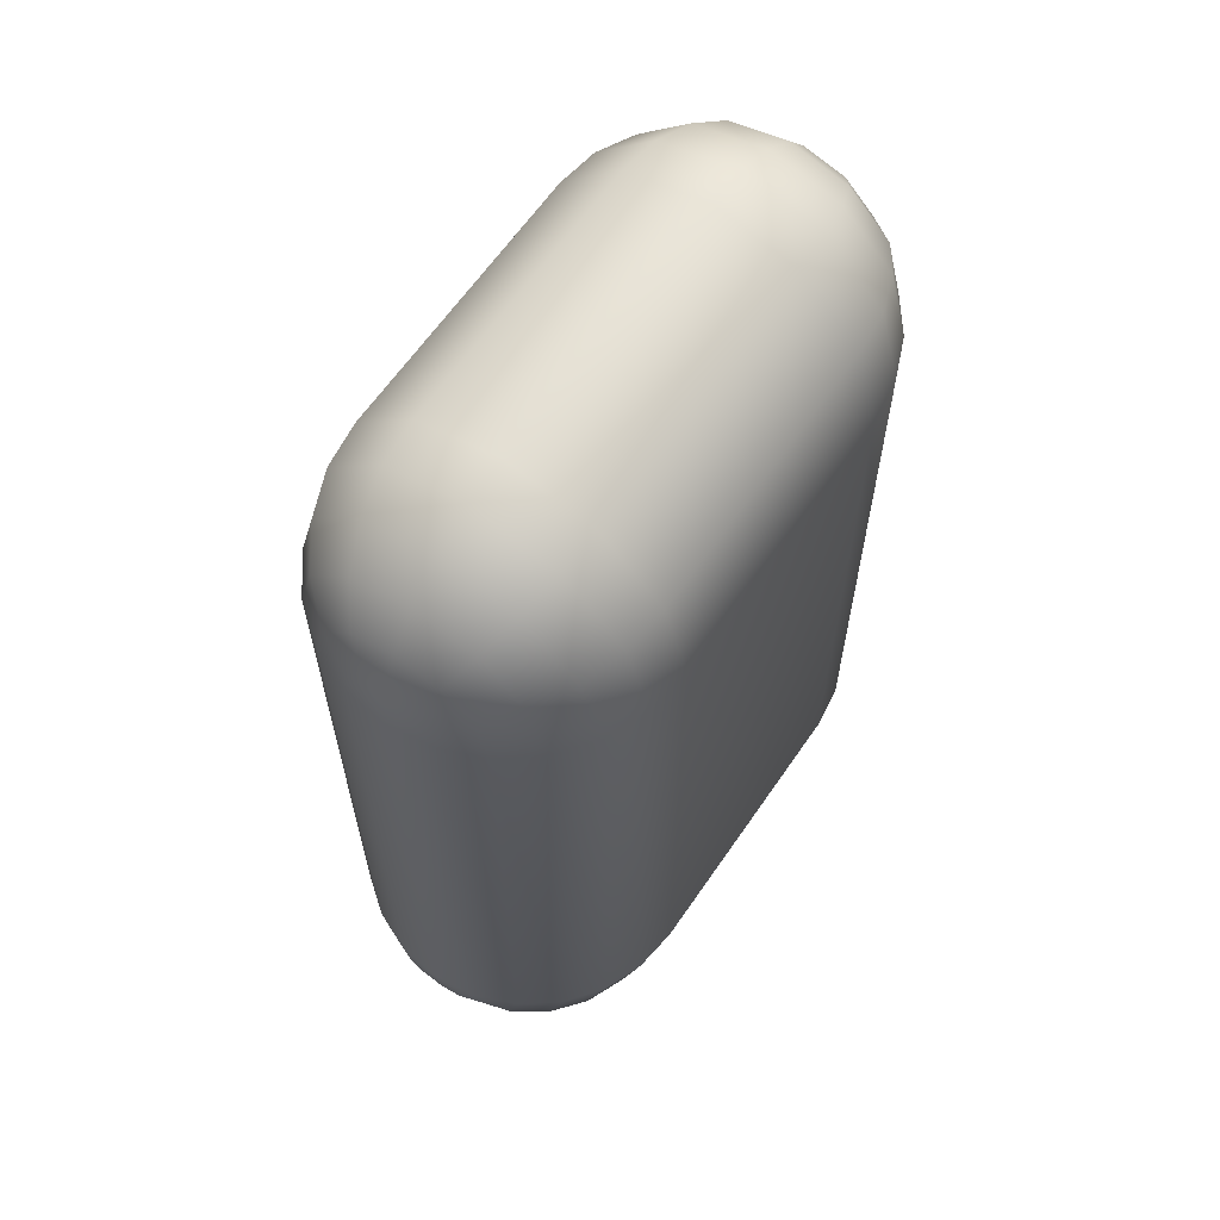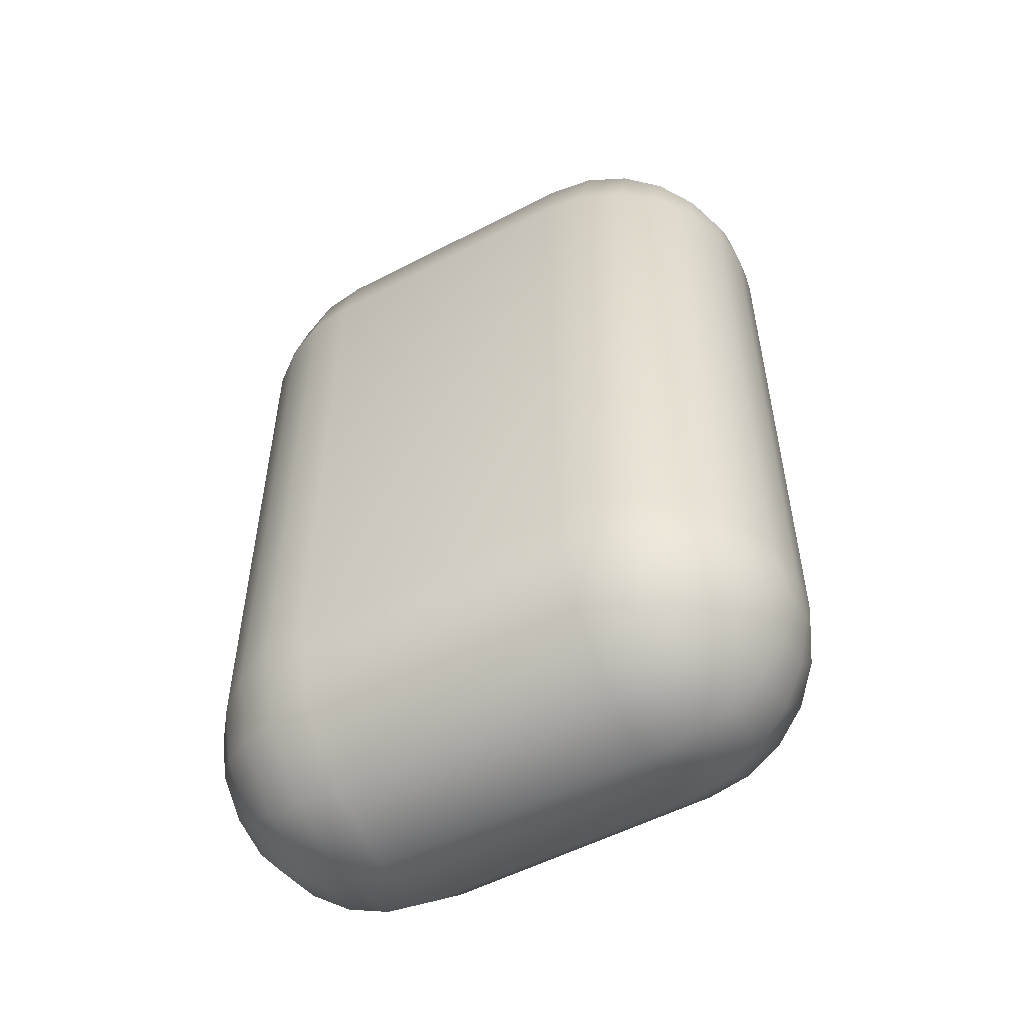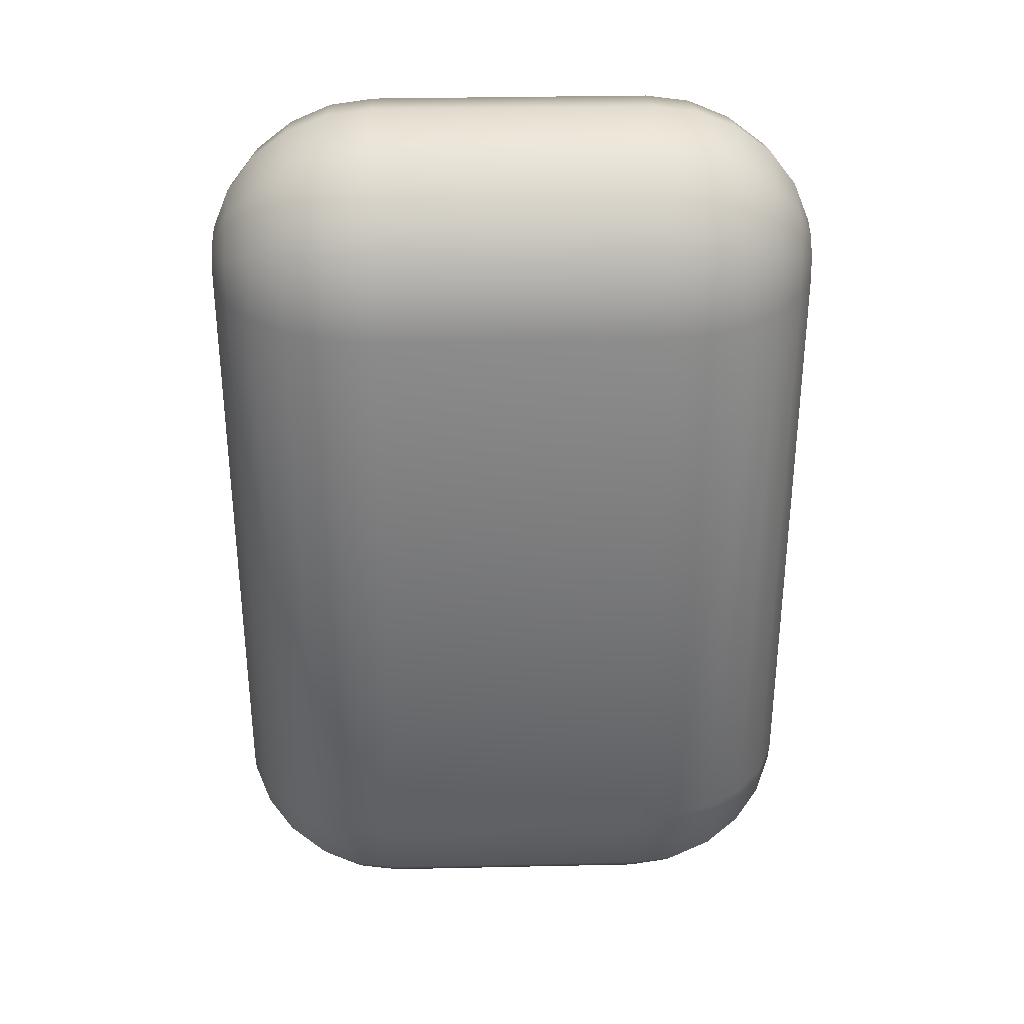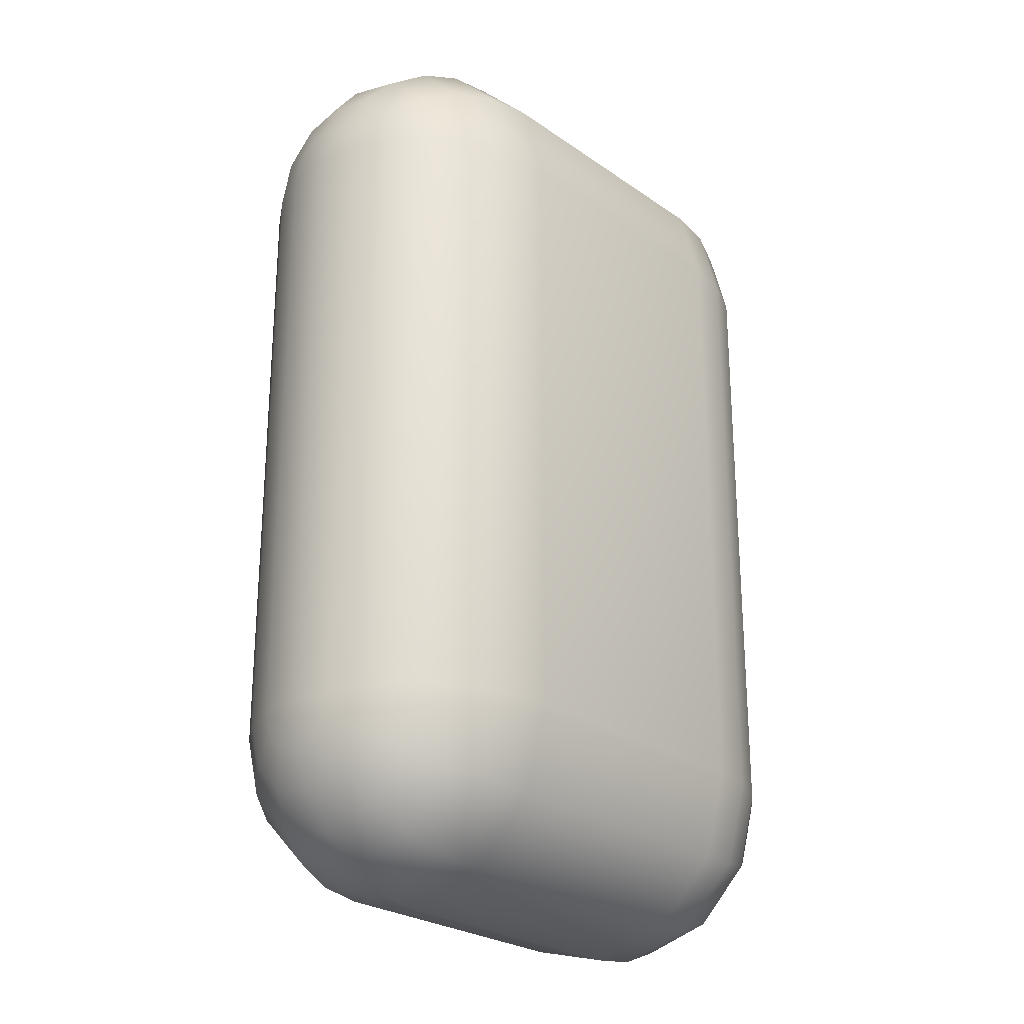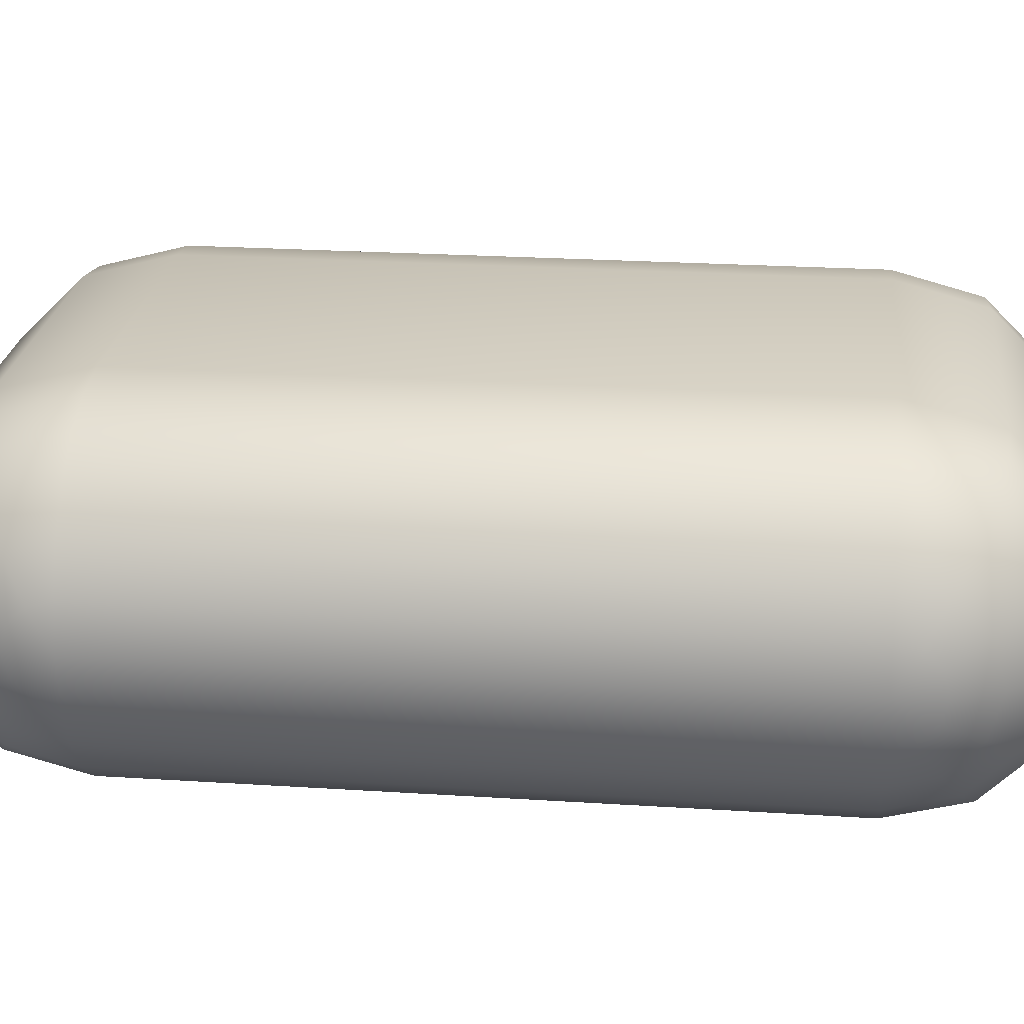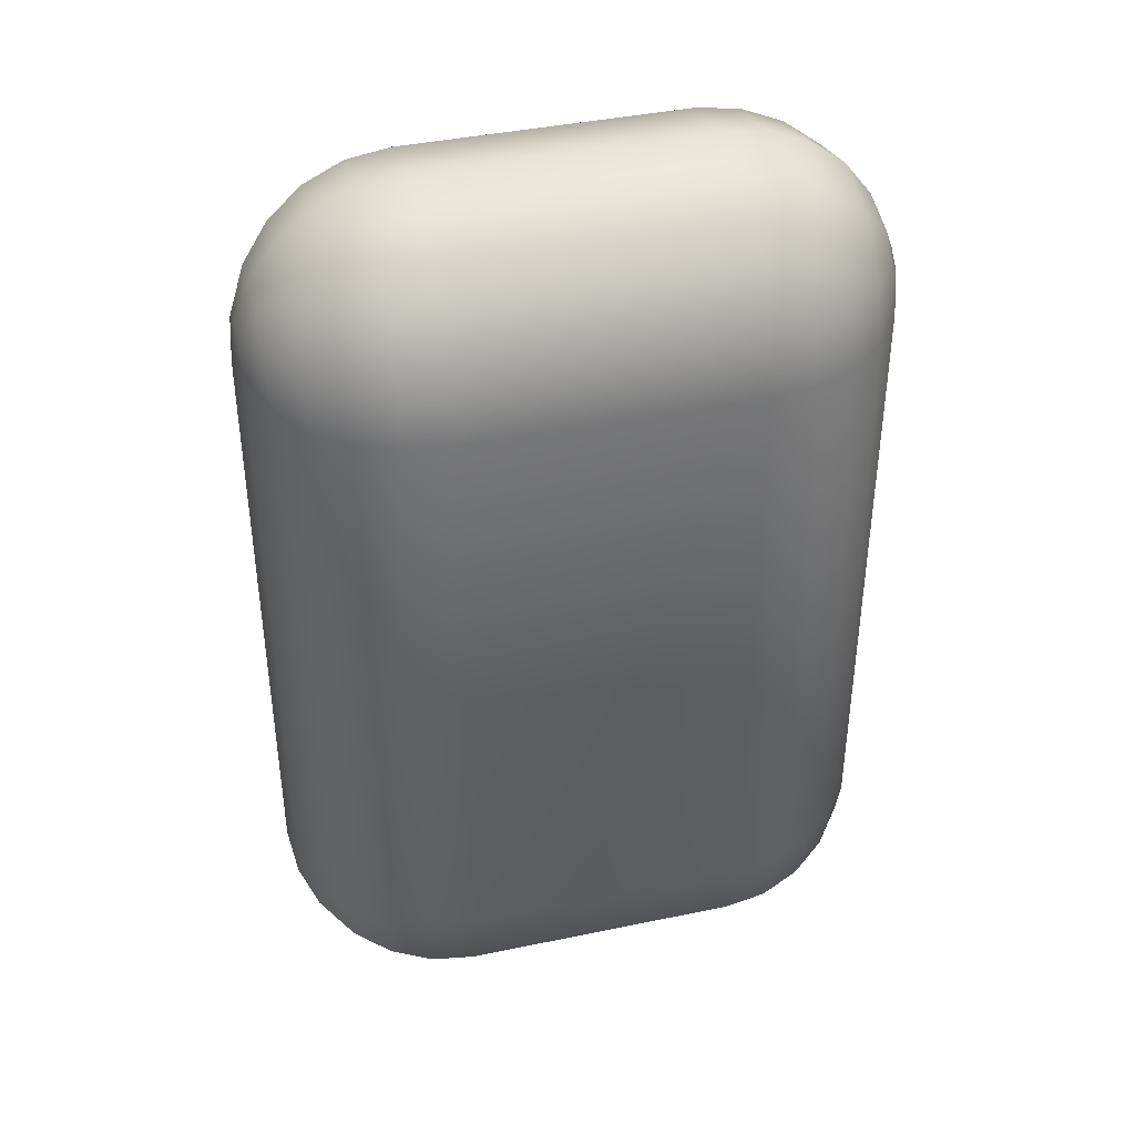
<metadata>
{"format":"obj","ext":"obj","renderer":"f3d","projection":"perspective","resolution":1024,"background":"white","views":[{"elev":63.2,"azim":124.4,"up":"+Z"},{"elev":-54.2,"azim":-151.1,"up":"+Z"},{"elev":33.3,"azim":178.3,"up":"+Z"},{"elev":-25.8,"azim":-47.8,"up":"+Z"},{"elev":23.4,"azim":-83.7,"up":"+Y"},{"elev":40.9,"azim":-14.3,"up":"+Z"}]}
</metadata>
<code>
o Sphere.002
v 1.796 0.2588 -1.826
v 1.696 0.5 -1.826
v 1.537 0.7071 -1.826
v 1.33 0.866 -1.826
v 1.089 0.9659 -1.826
v 0.8297 1 -1.826
v 1.796 0.2241 -1.955
v 1.696 0.433 -2.076
v 1.537 0.6124 -2.179
v 1.33 0.75 -2.259
v 1.089 0.8365 -2.309
v 0.8297 0.866 -2.326
v 1.796 0.1294 -2.05
v 1.696 0.25 -2.259
v 1.537 0.3536 -2.438
v 1.33 0.433 -2.576
v 1.089 0.483 -2.662
v 0.8297 0.5 -2.692
v 1.796 0 -2.084
v 1.696 0 -2.326
v 1.537 0 -2.533
v 1.33 0 -2.692
v 1.089 0 -2.792
v 0.8297 0 -2.826
v 1.83 0 -1.826
v 1.796 -0.1294 -2.05
v 1.696 -0.25 -2.259
v 1.537 -0.3536 -2.438
v 1.33 -0.433 -2.576
v 1.089 -0.483 -2.662
v 0.8297 -0.5 -2.692
v 1.796 -0.2241 -1.955
v 1.696 -0.433 -2.076
v 1.537 -0.6124 -2.179
v 1.33 -0.75 -2.259
v 1.089 -0.8365 -2.309
v 0.8297 -0.866 -2.326
v 1.796 -0.2588 -1.826
v 1.696 -0.5 -1.826
v 1.537 -0.7071 -1.826
v 1.33 -0.866 -1.826
v 1.089 -0.9659 -1.826
v 0.8297 -1 -1.826
v -0.8297 1 -1.826
v -1.089 0.9659 -1.826
v -1.33 0.866 -1.826
v -1.537 0.7071 -1.826
v -1.696 0.5 -1.826
v -0.8297 0.866 -2.326
v -1.089 0.8365 -2.309
v -1.33 0.75 -2.259
v -1.537 0.6124 -2.179
v -1.696 0.433 -2.076
v -1.796 0.2241 -1.955
v -1.83 0 -1.826
v -0.8297 0.5 -2.692
v -1.089 0.483 -2.662
v -1.33 0.433 -2.576
v -1.537 0.3536 -2.438
v -1.696 0.25 -2.259
v -1.796 0.1294 -2.05
v -0.8297 0 -2.826
v -1.089 0 -2.792
v -1.33 0 -2.692
v -1.537 0 -2.533
v -1.696 0 -2.326
v -1.796 0 -2.084
v -0.8297 -0.5 -2.692
v -1.089 -0.483 -2.662
v -1.33 -0.433 -2.576
v -1.537 -0.3536 -2.438
v -1.696 -0.25 -2.259
v -1.796 -0.1294 -2.05
v -0.8297 -0.866 -2.326
v -1.089 -0.8365 -2.309
v -1.33 -0.75 -2.259
v -1.537 -0.6124 -2.179
v -1.696 -0.433 -2.076
v -1.796 -0.2241 -1.955
v -0.8297 -1 -1.826
v -1.089 -0.9659 -1.826
v -1.33 -0.866 -1.826
v -1.537 -0.7071 -1.826
v -1.696 -0.5 -1.826
v -1.796 0.2588 -1.826
v 1.796 0.2588 1.826
v 1.696 0.5 1.826
v 1.537 0.7071 1.826
v 1.33 0.866 1.826
v 1.089 0.9659 1.826
v 0.8297 1 1.826
v 1.83 0 1.826
v 1.796 -0.2588 1.826
v 1.696 -0.5 1.826
v 1.537 -0.7071 1.826
v 1.33 -0.866 1.826
v 1.089 -0.9659 1.826
v 0.8297 -1 1.826
v 1.796 -0.2241 1.955
v 1.696 -0.433 2.076
v 1.537 -0.6124 2.179
v 1.33 -0.75 2.259
v 1.089 -0.8365 2.309
v 0.8297 -0.866 2.326
v 1.796 -0.1294 2.05
v 1.696 -0.25 2.259
v 1.537 -0.3536 2.438
v 1.33 -0.433 2.576
v 1.089 -0.483 2.662
v 0.8297 -0.5 2.692
v 1.796 0 2.084
v 1.696 0 2.326
v 1.537 0 2.533
v 1.33 0 2.692
v 1.089 0 2.792
v 0.8297 0 2.826
v 1.796 0.1294 2.05
v 1.696 0.25 2.259
v 1.537 0.3536 2.438
v 1.33 0.433 2.576
v 1.089 0.483 2.662
v 0.8297 0.5 2.692
v 1.796 0.2241 1.955
v 1.696 0.433 2.076
v 1.537 0.6124 2.179
v 1.33 0.75 2.259
v 1.089 0.8365 2.309
v 0.8297 0.866 2.326
v -0.8297 1 1.826
v -1.089 0.9659 1.826
v -1.33 0.866 1.826
v -1.537 0.7071 1.826
v -1.696 0.5 1.826
v -1.83 0 1.826
v -0.8297 -1 1.826
v -1.089 -0.9659 1.826
v -1.33 -0.866 1.826
v -1.537 -0.7071 1.826
v -1.696 -0.5 1.826
v -1.796 -0.2588 1.826
v -0.8297 -0.866 2.326
v -1.089 -0.8365 2.309
v -1.33 -0.75 2.259
v -1.537 -0.6124 2.179
v -1.696 -0.433 2.076
v -1.796 -0.2241 1.955
v -0.8297 -0.5 2.692
v -1.089 -0.483 2.662
v -1.33 -0.433 2.576
v -1.537 -0.3536 2.438
v -1.696 -0.25 2.259
v -1.796 -0.1294 2.05
v -0.8297 0 2.826
v -1.089 0 2.792
v -1.33 0 2.692
v -1.537 0 2.533
v -1.696 0 2.326
v -1.796 0 2.084
v -0.8297 0.5 2.692
v -1.089 0.483 2.662
v -1.33 0.433 2.576
v -1.537 0.3536 2.438
v -1.696 0.25 2.259
v -1.796 0.1294 2.05
v -0.8297 0.866 2.326
v -1.089 0.8365 2.309
v -1.33 0.75 2.259
v -1.537 0.6124 2.179
v -1.696 0.433 2.076
v -1.796 0.2241 1.955
v -1.796 0.2588 1.826
v -1.796 -0.2555 -1.828
f 5 4 10
f 6 5 11
f 2 1 8
f 3 2 8
f 4 3 9
f 12 11 18
f 8 7 13
f 9 8 14
f 10 9 15
f 11 10 16
f 17 16 22
f 18 17 23
f 14 13 20
f 15 14 21
f 16 15 21
f 23 22 29
f 24 23 30
f 20 19 27
f 21 20 28
f 22 21 28
f 30 29 35
f 31 30 36
f 27 26 32
f 28 27 33
f 29 28 34
f 35 34 40
f 36 35 41
f 37 36 42
f 33 32 39
f 34 33 40
f 1 25 7
f 7 25 13
f 13 25 19
f 19 25 26
f 26 25 32
f 32 25 38
f 48 47 53
f 45 44 50
f 46 45 51
f 47 46 52
f 53 52 60
f 54 53 61
f 50 49 57
f 51 50 58
f 52 51 59
f 60 59 66
f 61 60 67
f 57 56 63
f 58 57 64
f 59 58 65
f 65 64 71
f 66 65 72
f 67 66 73
f 63 62 69
f 64 63 70
f 71 70 77
f 72 71 78
f 73 72 79
f 69 68 75
f 70 69 76
f 77 76 83
f 78 77 84
f 75 74 81
f 76 75 82
f 85 48 54
f 55 85 54
f 55 54 61
f 55 61 67
f 55 67 73
f 55 73 79
f 12 49 44
f 18 56 49
f 24 62 56
f 31 68 62
f 37 74 68
f 43 80 74
f 96 95 101
f 97 96 102
f 98 97 103
f 94 93 99
f 95 94 100
f 102 101 107
f 103 102 108
f 104 103 109
f 100 99 105
f 101 100 107
f 107 106 112
f 108 107 113
f 109 108 115
f 110 109 115
f 106 105 111
f 113 112 118
f 114 113 119
f 115 114 120
f 116 115 121
f 112 111 117
f 119 118 124
f 120 119 125
f 121 120 126
f 122 121 127
f 118 117 124
f 93 92 99
f 99 92 105
f 105 92 111
f 111 92 117
f 117 92 123
f 124 123 86
f 125 124 87
f 126 125 88
f 127 126 89
f 128 127 90
f 123 92 86
f 137 136 143
f 138 137 144
f 139 138 145
f 140 139 146
f 136 135 141
f 143 142 149
f 144 143 150
f 145 144 150
f 146 145 152
f 142 141 148
f 149 148 155
f 150 149 156
f 151 150 157
f 152 151 157
f 148 147 154
f 154 153 160
f 155 154 161
f 156 155 162
f 157 156 163
f 158 157 164
f 160 159 166
f 161 160 167
f 162 161 168
f 163 162 169
f 164 163 169
f 104 141 135
f 134 140 146
f 110 147 104
f 134 146 152
f 116 153 147
f 122 159 153
f 134 152 158
f 128 165 159
f 134 158 164
f 91 129 165
f 134 164 170
f 166 165 130
f 167 166 131
f 168 167 132
f 169 168 132
f 170 169 133
f 134 170 171
f 78 84 79
f 79 172 55
f 43 98 135
f 80 135 81
f 81 136 82
f 82 137 83
f 83 138 84
f 84 139 172
f 172 140 134
f 171 85 134
f 133 48 171
f 132 47 133
f 131 46 132
f 130 45 131
f 129 44 130
f 91 6 44
f 90 5 6
f 89 4 5
f 88 3 4
f 87 2 3
f 86 1 2
f 92 25 1
f 25 92 93
f 38 93 94
f 39 94 95
f 40 95 96
f 41 96 97
f 42 97 98
f 11 5 10
f 12 6 11
f 1 7 8
f 9 3 8
f 10 4 9
f 11 17 18
f 14 8 13
f 15 9 14
f 16 10 15
f 17 11 16
f 23 17 22
f 24 18 23
f 13 19 20
f 14 20 21
f 22 16 21
f 30 23 29
f 31 24 30
f 19 26 27
f 20 27 28
f 29 22 28
f 36 30 35
f 37 31 36
f 33 27 32
f 34 28 33
f 35 29 34
f 41 35 40
f 42 36 41
f 43 37 42
f 32 38 39
f 33 39 40
f 47 52 53
f 44 49 50
f 45 50 51
f 46 51 52
f 52 59 60
f 53 60 61
f 49 56 57
f 50 57 58
f 51 58 59
f 59 65 66
f 60 66 67
f 56 62 63
f 57 63 64
f 58 64 65
f 64 70 71
f 65 71 72
f 66 72 73
f 62 68 69
f 63 69 70
f 70 76 77
f 71 77 78
f 72 78 79
f 68 74 75
f 69 75 76
f 76 82 83
f 77 83 84
f 74 80 81
f 75 81 82
f 48 53 54
f 6 12 44
f 12 18 49
f 18 24 56
f 24 31 62
f 31 37 68
f 37 43 74
f 102 96 101
f 103 97 102
f 104 98 103
f 100 94 99
f 101 95 100
f 108 102 107
f 109 103 108
f 110 104 109
f 106 100 105
f 100 106 107
f 113 107 112
f 114 108 113
f 108 114 115
f 116 110 115
f 112 106 111
f 119 113 118
f 120 114 119
f 121 115 120
f 122 116 121
f 118 112 117
f 125 119 124
f 126 120 125
f 127 121 126
f 128 122 127
f 117 123 124
f 87 124 86
f 88 125 87
f 89 126 88
f 90 127 89
f 91 128 90
f 136 142 143
f 137 143 144
f 138 144 145
f 139 145 146
f 142 136 141
f 142 148 149
f 143 149 150
f 151 145 150
f 145 151 152
f 141 147 148
f 148 154 155
f 149 155 156
f 150 156 157
f 158 152 157
f 147 153 154
f 153 159 160
f 154 160 161
f 155 161 162
f 156 162 163
f 157 163 164
f 159 165 166
f 160 166 167
f 161 167 168
f 162 168 169
f 170 164 169
f 98 104 135
f 147 141 104
f 110 116 147
f 116 122 153
f 122 128 159
f 128 91 165
f 165 129 130
f 166 130 131
f 167 131 132
f 133 169 132
f 171 170 133
f 84 172 79
f 80 43 135
f 135 136 81
f 136 137 82
f 137 138 83
f 138 139 84
f 139 140 172
f 55 172 134
f 85 55 134
f 48 85 171
f 47 48 133
f 46 47 132
f 45 46 131
f 44 45 130
f 129 91 44
f 91 90 6
f 90 89 5
f 89 88 4
f 88 87 3
f 87 86 2
f 86 92 1
f 38 25 93
f 39 38 94
f 40 39 95
f 41 40 96
f 42 41 97
f 43 42 98

</code>
